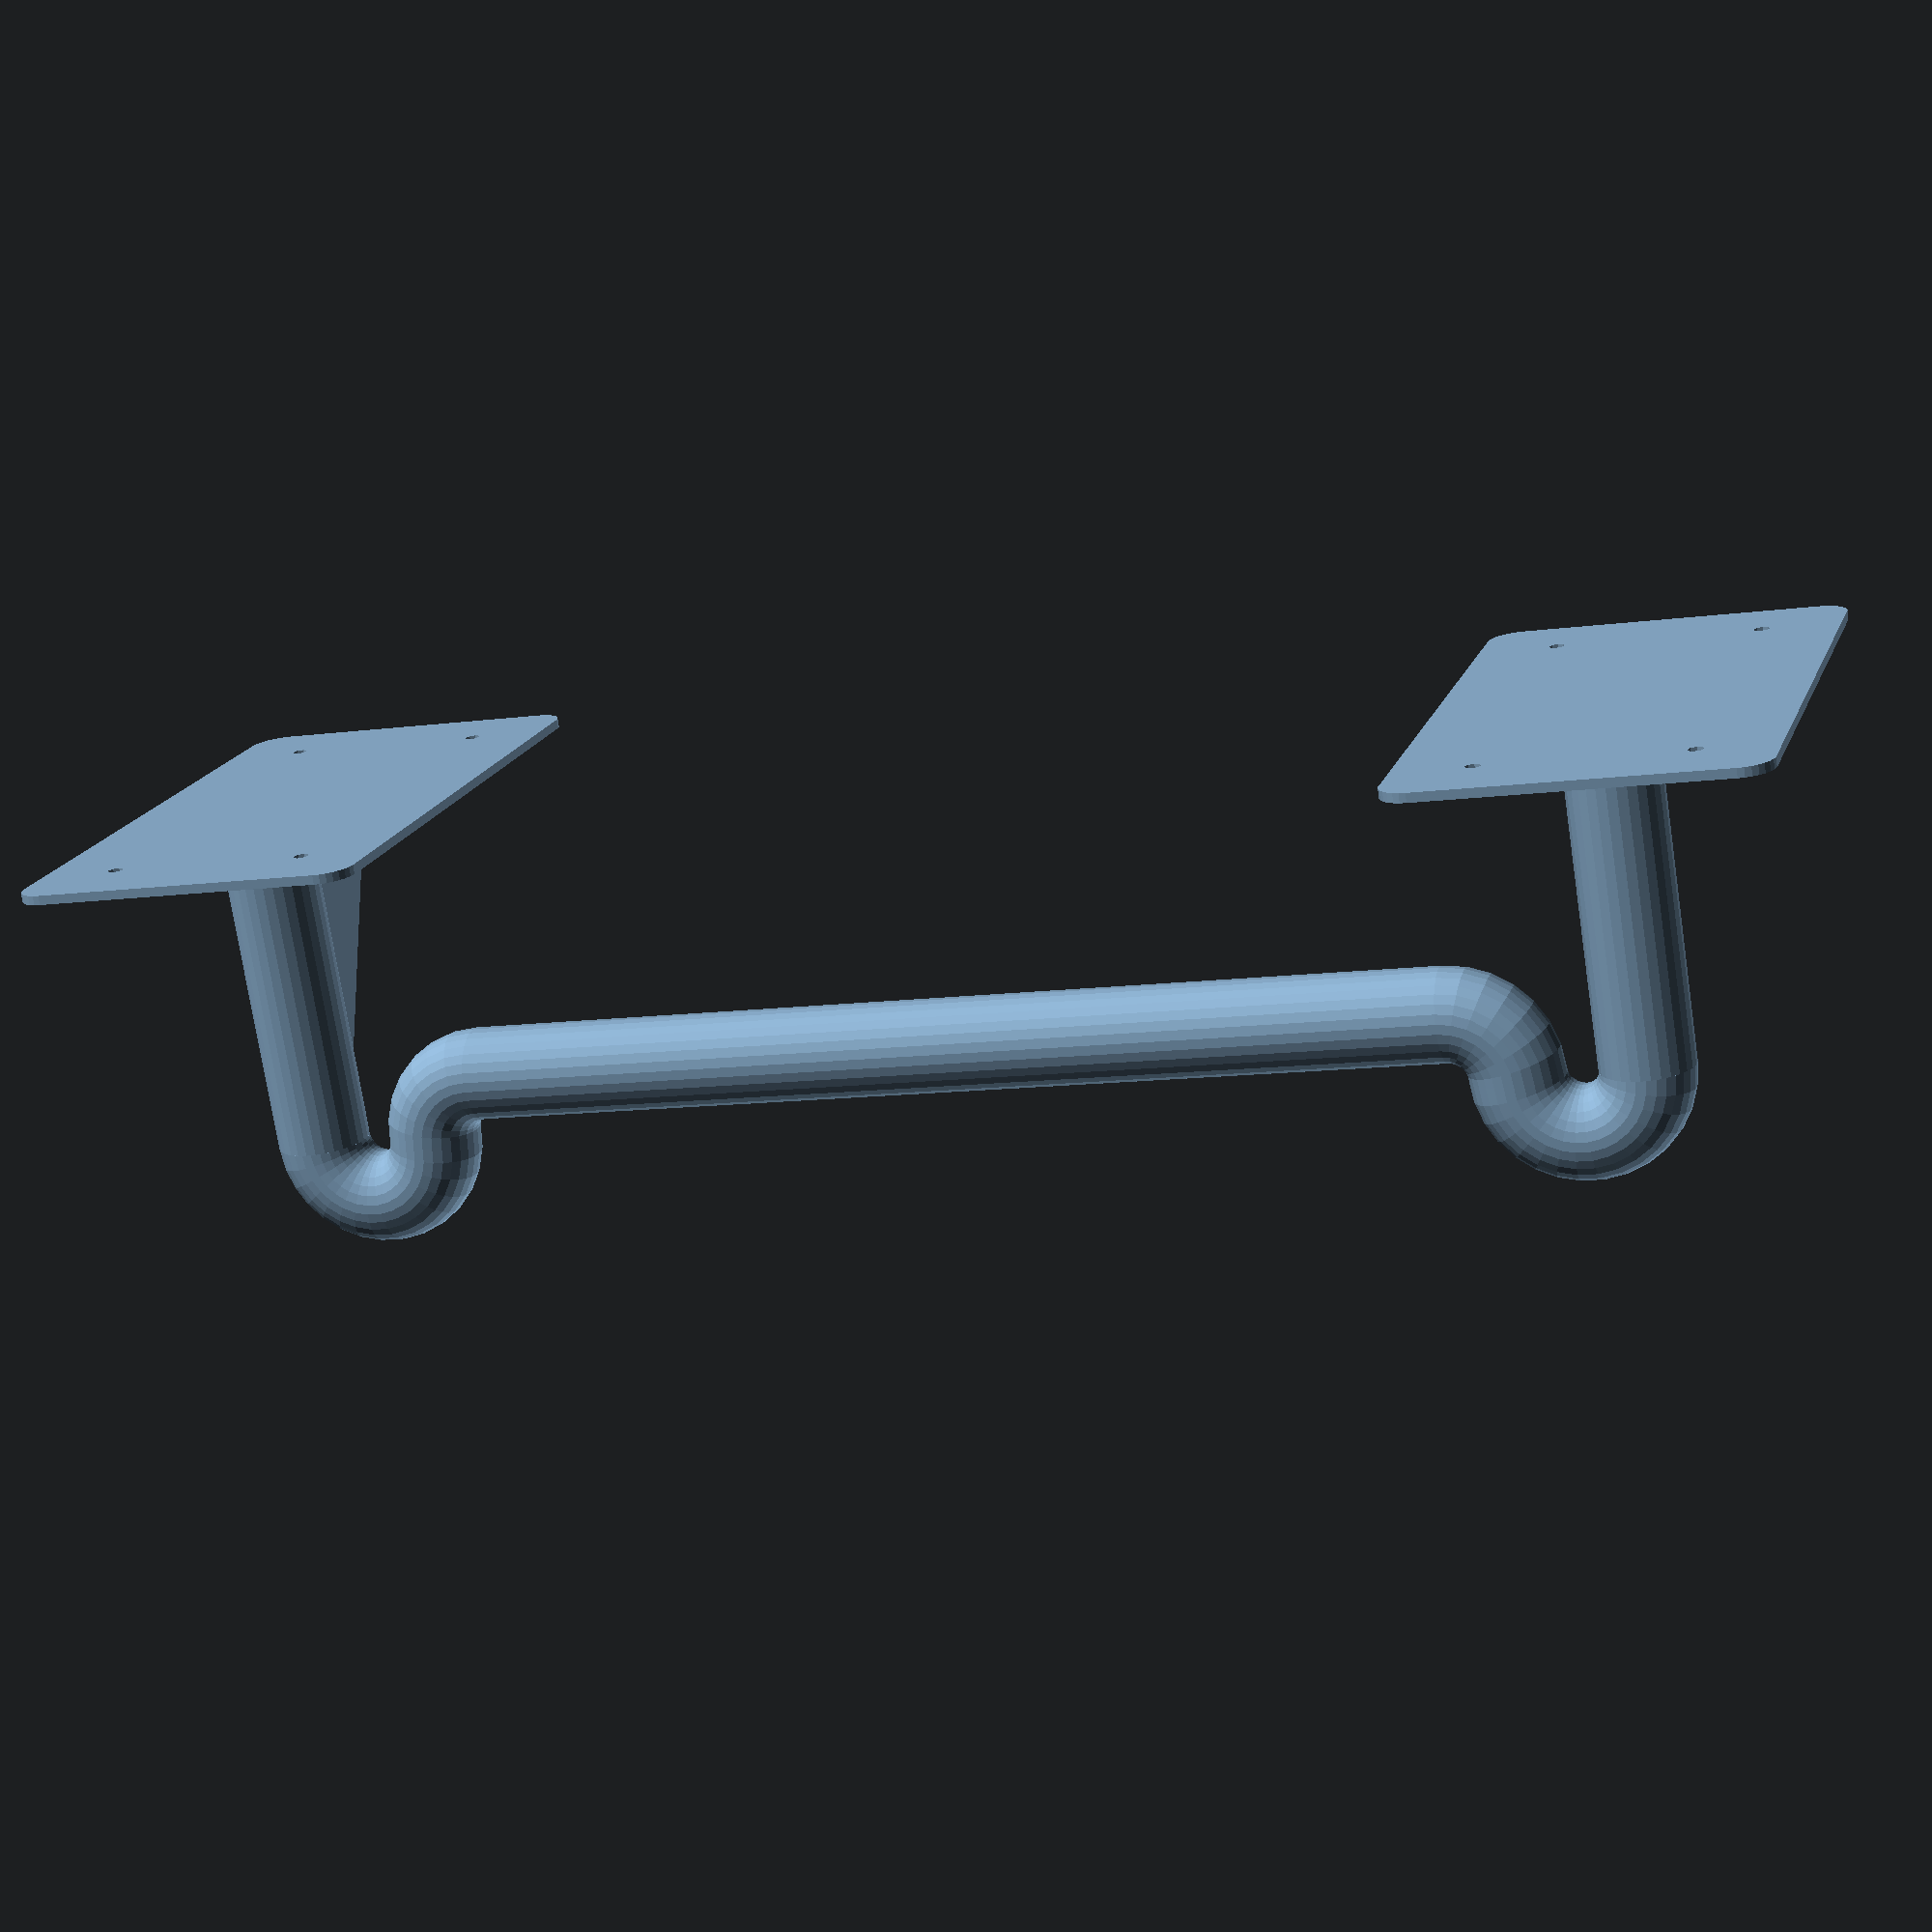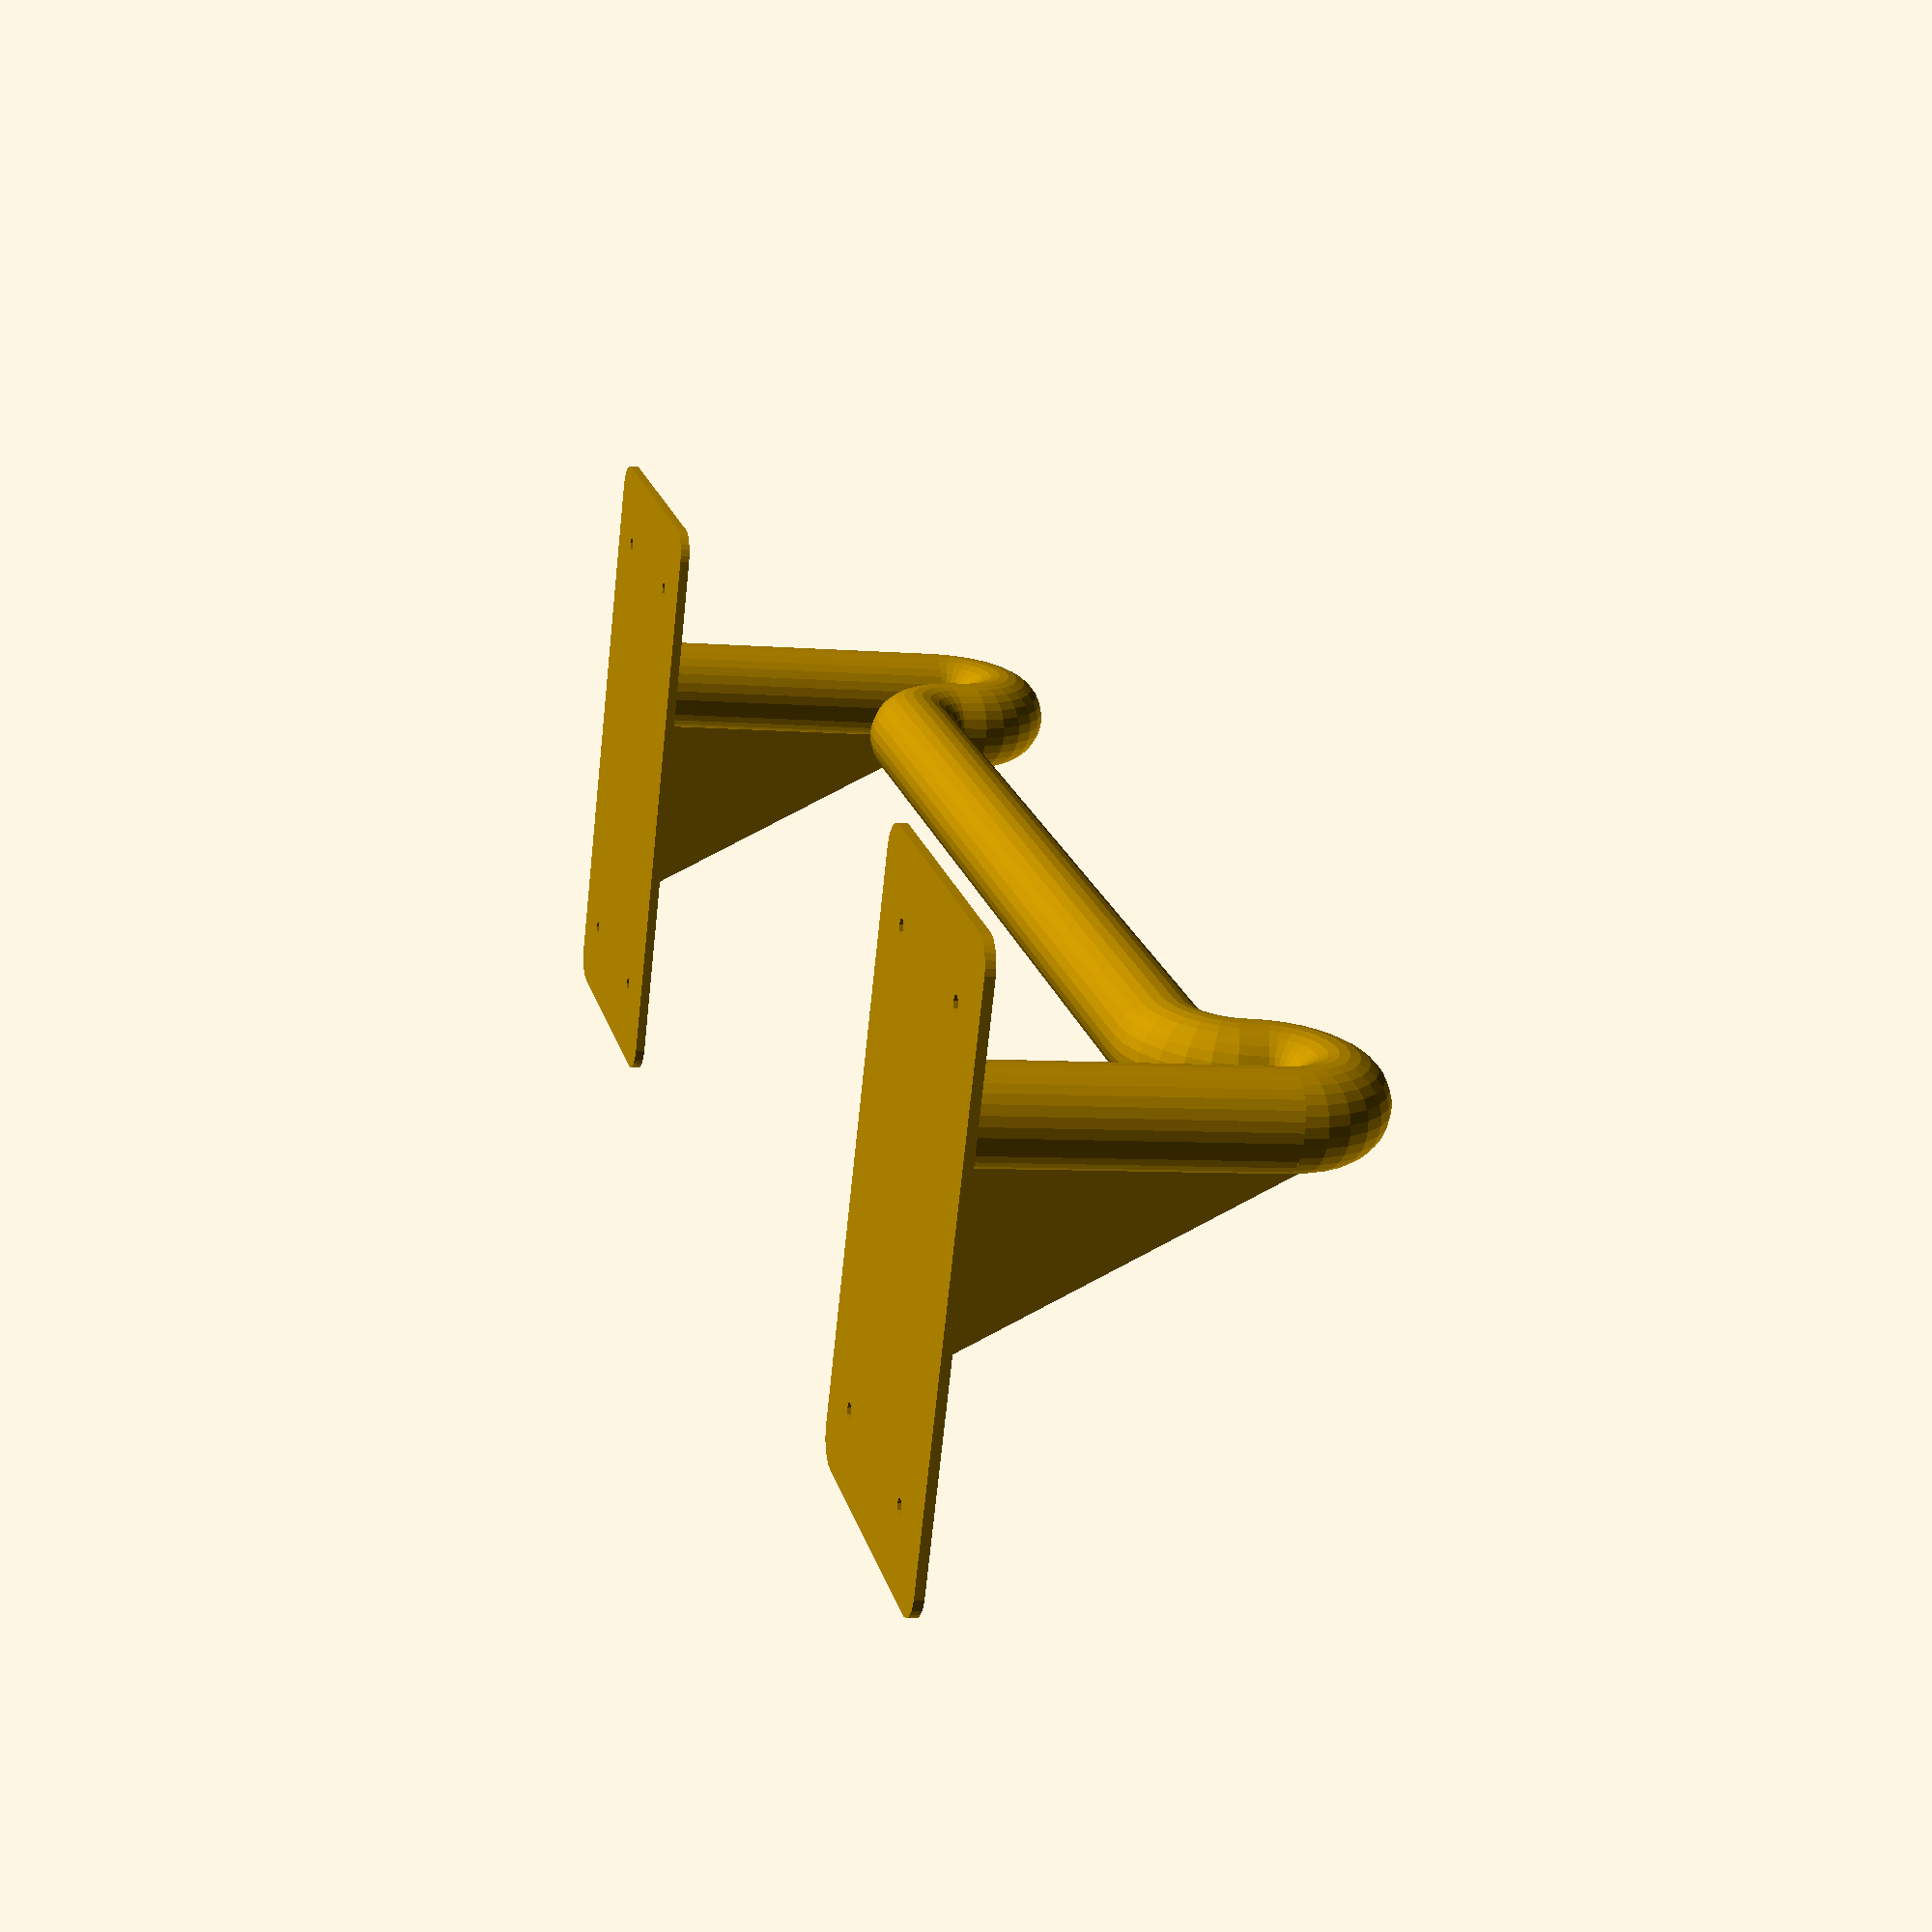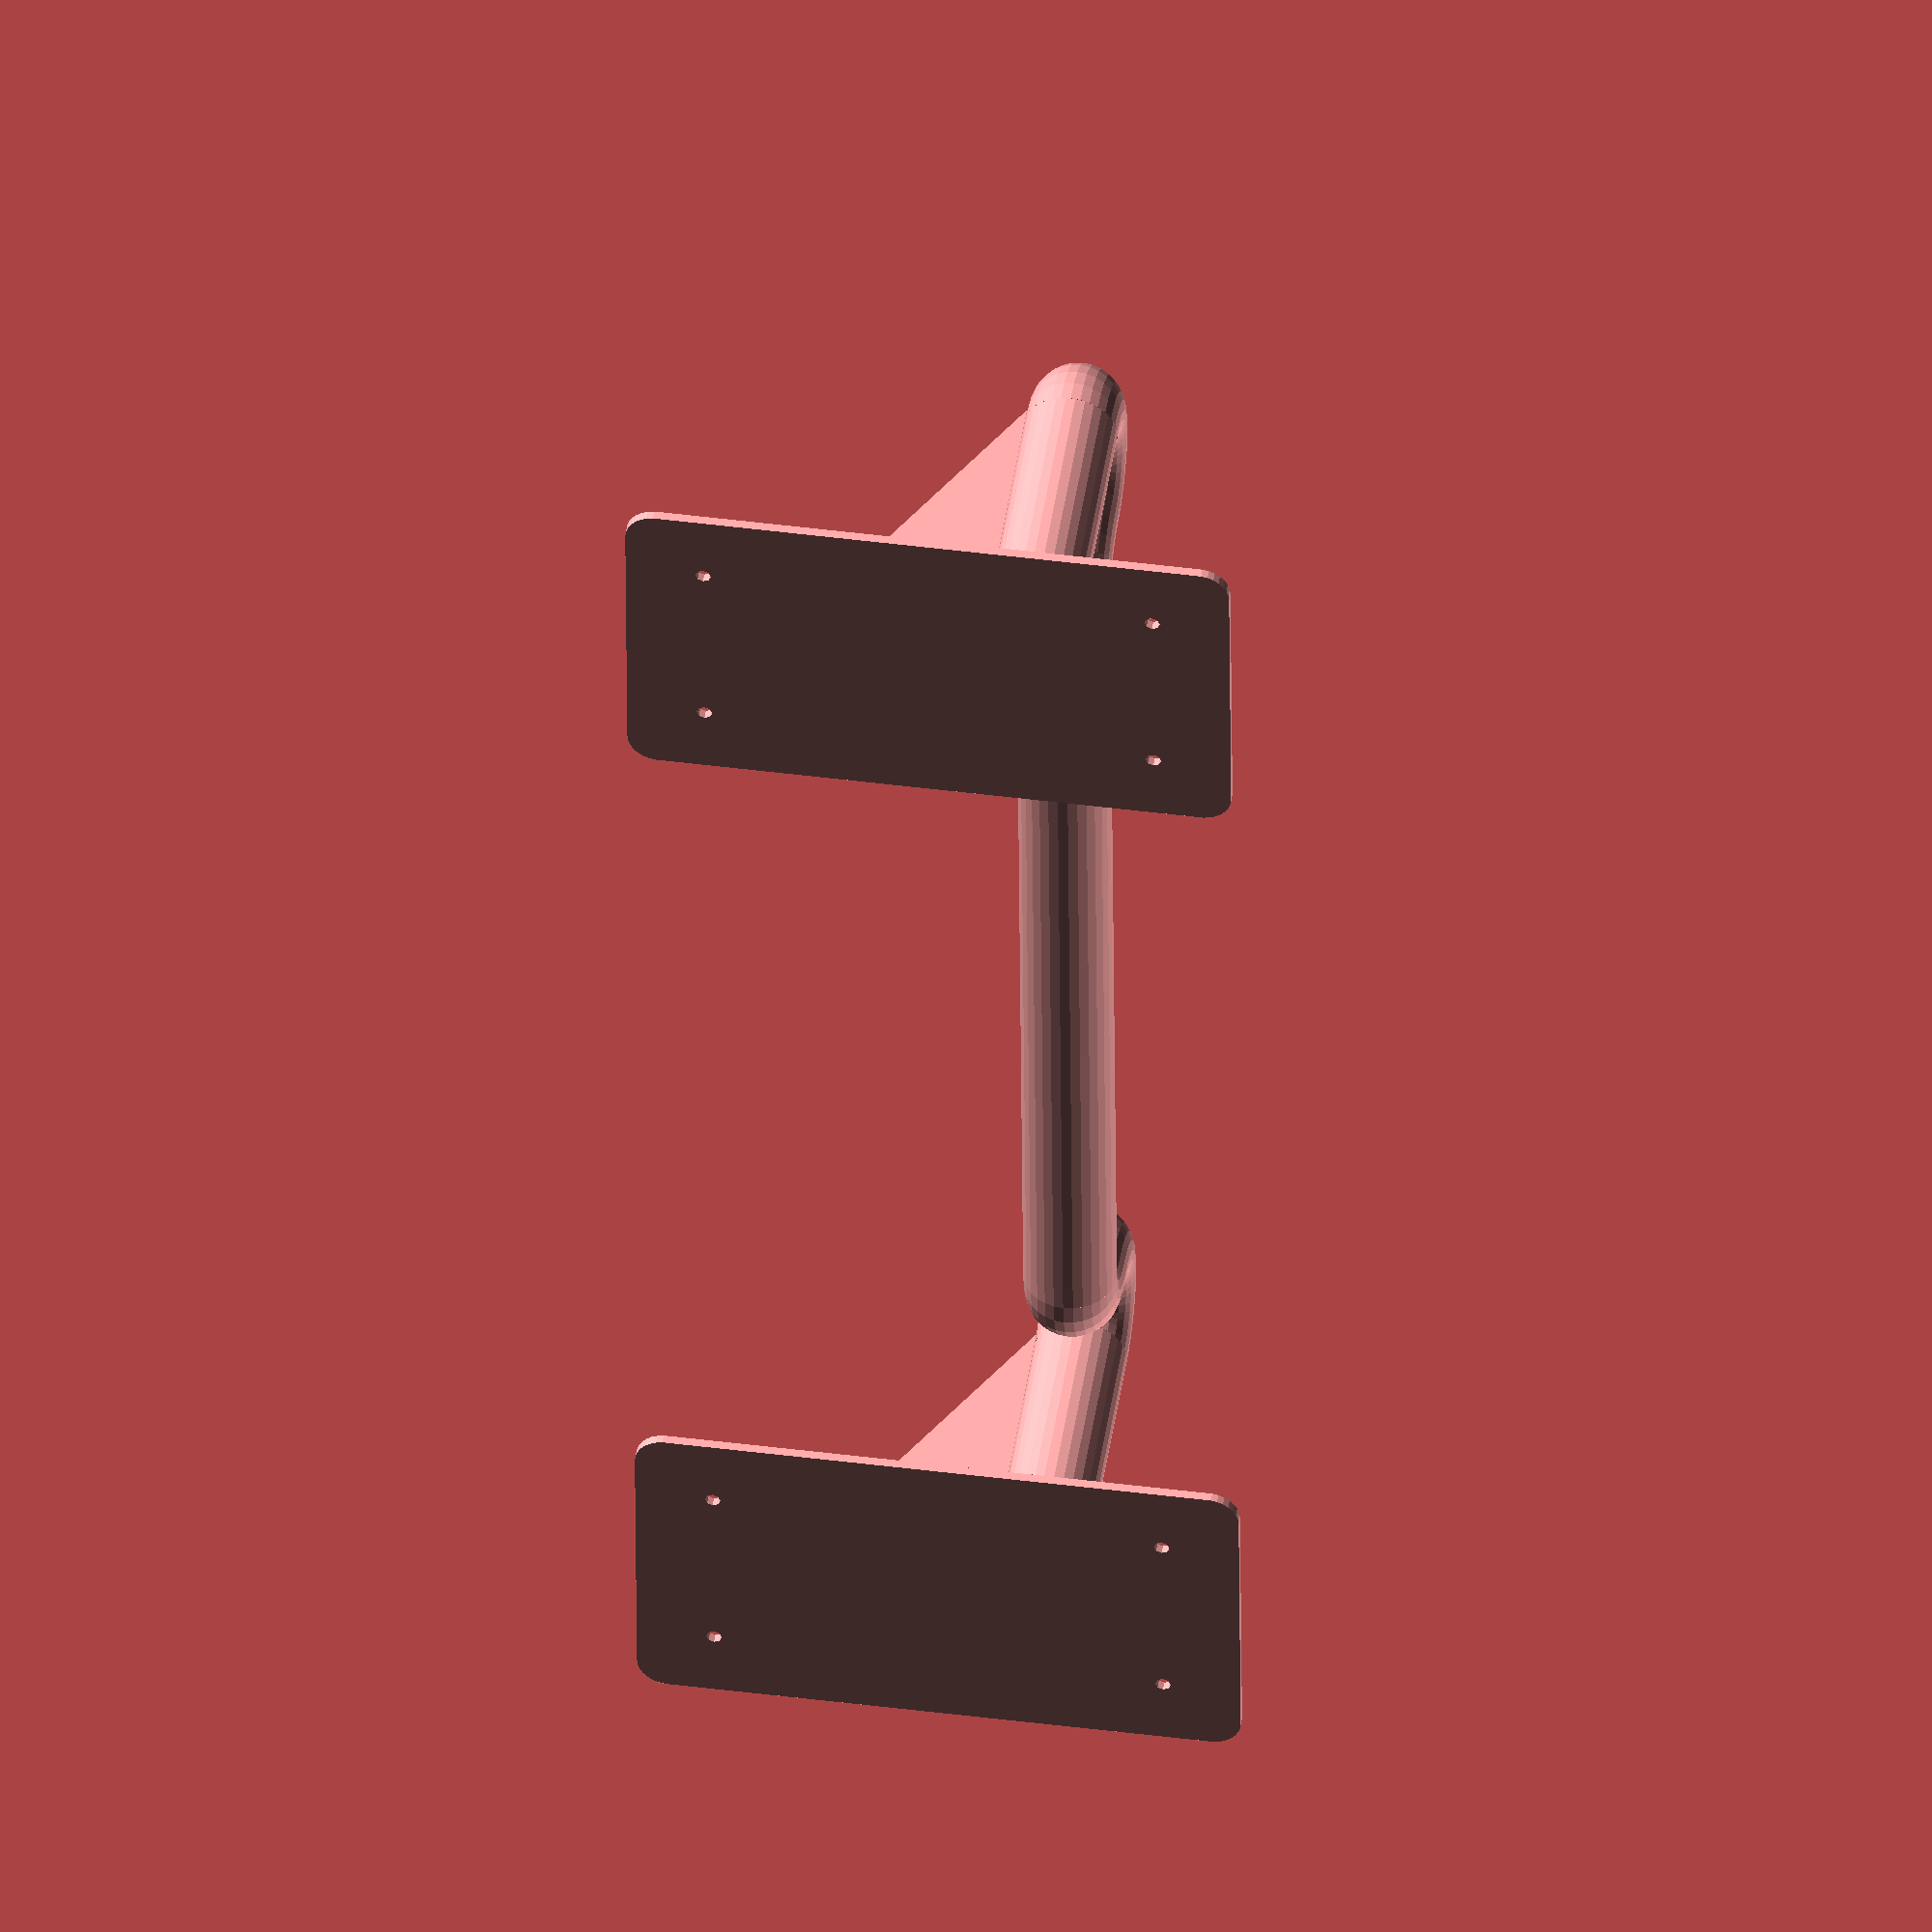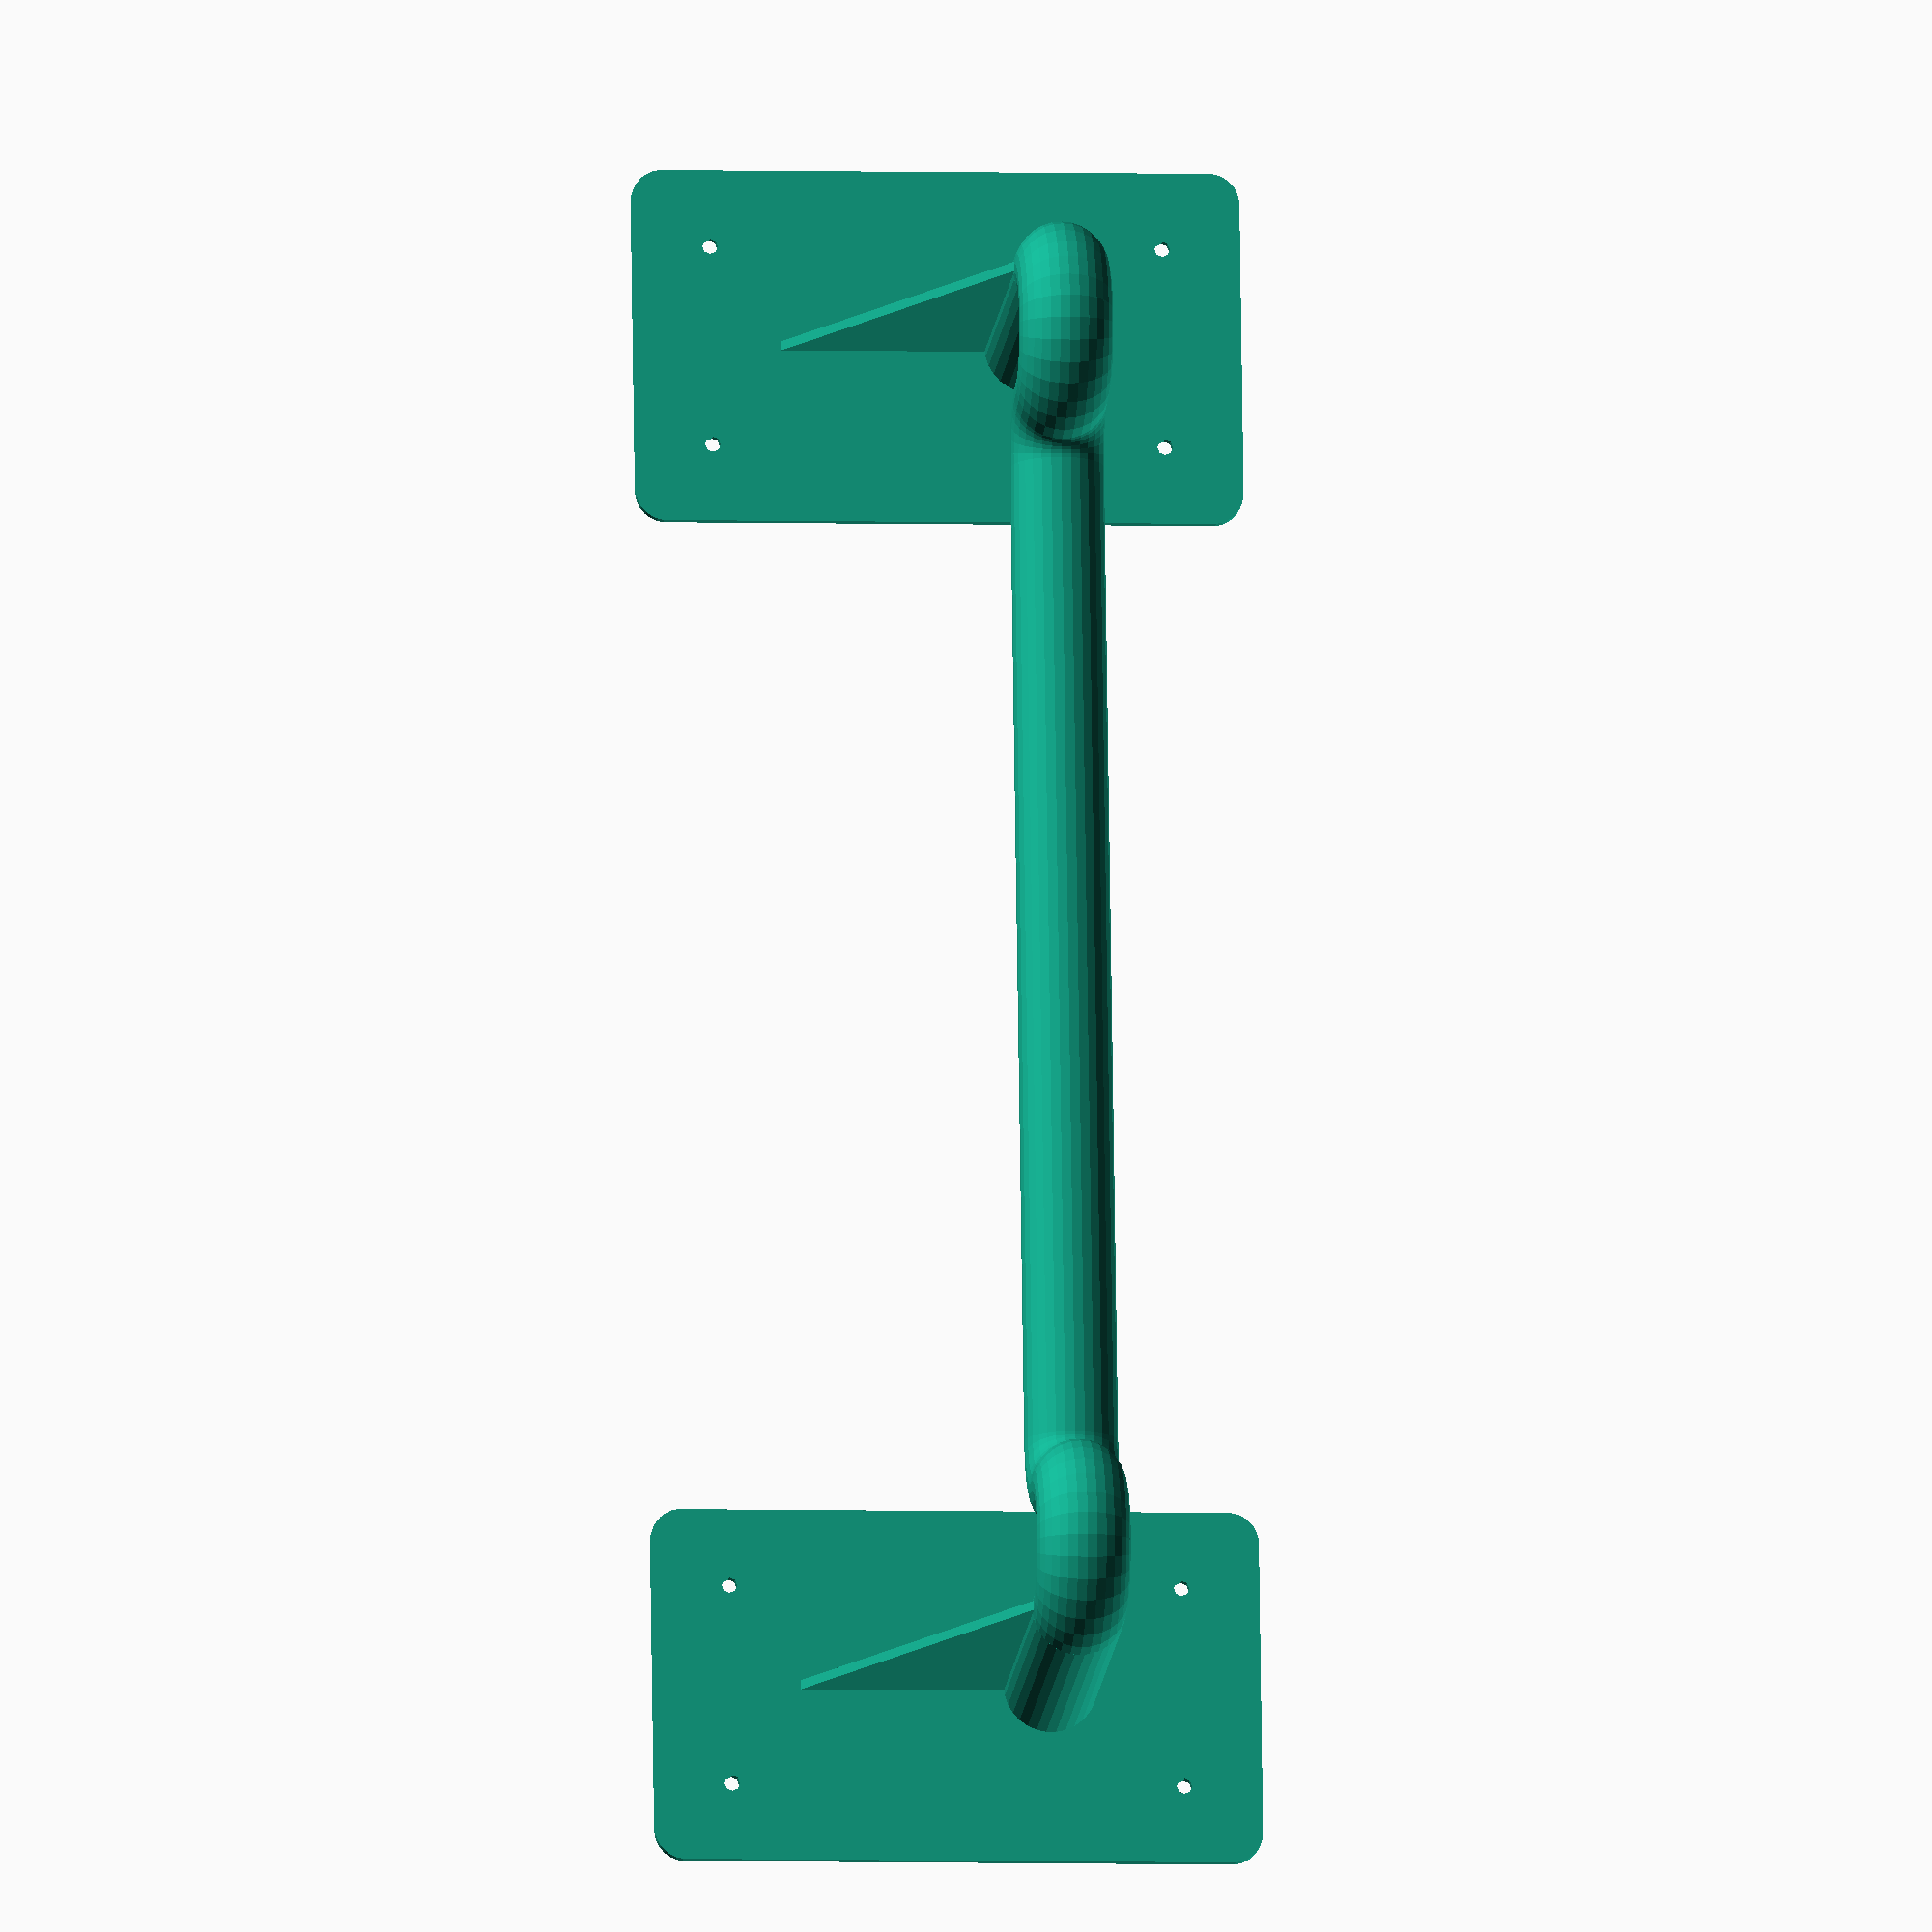
<openscad>
eps = 0.01;
piperadius = 15;
baseplate_x = 175;
baseplate_y = 95;
section_depth = 110;
screwhole_offset = 15;
screwhole_radius = 2.5;
platethickness = 3;
section_depth_top = 100;
increment_delta=5;
//   35   - 0 
// bottom - top
increment=1;
stepsperseg = 7;
bottom = 6; // bottom * increment + section_depth_top  
incline_deg = 89;
spacing = 300;
increment_auto = round(spacing / tan(incline_deg));
segment = false;
ladder = true;
all_segments = true;
if(!ladder){
    // display only a single baseplate not the ladder or steps
    // base plate
    translate([section_depth,210,-30]) rotate([0,90,0])
    baseplate();
    // art strut
    translate([section_depth,210-platethickness/2,0]) rotate([90,90,180])
    armstrut();
    // ladder arm left
    translate([0, 210, 0]) rotate([0, 90, 0]) 
    difference(){
        cylinder(r=piperadius, h=section_depth);
        cylinder(r=piperadius-3, h=section_depth-2);
    }
    
}else{
    if (!segment){
        // display a single section/step  with the increment value increment 
        section=section_depth_top+(increment_delta*increment);
        echo(section);
        translate([170,0,300])
        ladder_section(section);
    }else{
        if (all_segments){
            for (i = [1:1:1]){
                bottom = i*stepsperseg;
                echo(i);
                translate([0,0,spacing*stepsperseg])
                ladder_segment(bottom, bottom - stepsperseg +1,bottom);
            }
         }else{
         // display a ladder segment with stepsperseg steps starting at increment bottom
            echo(increment_auto);
            translate([0,0,spacing*stepsperseg])
            ladder_segment(bottom, bottom - stepsperseg +1,bottom);
            echo(increment_auto);
        }
    }
}
module ladder_segment(bottom, start, stop){
    sidebar_z_offset = spacing*(stepsperseg -1)+(bottom-stepsperseg+1)*spacing;
    sidebar_x_offset = -(bottom-stepsperseg)*increment_auto-(increment_auto*(stepsperseg-1));
    echo(sidebar_x_offset);
    translate([sidebar_x_offset,-230,-sidebar_z_offset]) rotate([0,90-incline_deg,0])
    cylinder(r=piperadius, h=spacing*(stepsperseg -1));
    translate([sidebar_x_offset,210,-sidebar_z_offset]) rotate([0,90-incline_deg,0])
    cylinder(r=piperadius, h=spacing*(stepsperseg -1));    
    for (i = [start:1:stop]){
        //do something(s)
        translate([-increment_auto*i,0,-spacing*i])
        ladder_section(section_depth_top+(increment_auto*i));
        echo(i,section_depth_top+(increment_auto*i));
    }
}
//ladder_section(270);
module ladder_section(section_depth){
    // ladder arm right
    translate([0, -230, 0])
       rotate([0, 90, 0]) cylinder(r=piperadius, h=section_depth);

    // curve right
    translate([eps, -210, 0])
    rotate([0,0,90])
       rotate_extrude(angle=180, convexity=10)
           translate([20, 0]) circle(piperadius);     
    translate([0,-170,0]) rotate([0,0,90])
    rotate_extrude(angle=90, convexity=10)
       translate([-20, 0,0]) circle(piperadius);

    // ladder midsection   
    translate([20, 150, 0])
       rotate([90, 0, 0]) cylinder(r=piperadius, h=320);

    //curve left
    translate([eps, 190, 0])
    rotate([0,0,90])
       rotate_extrude(angle=180, convexity=10)
           translate([20, 0]) circle(piperadius);
    translate([0,150,0]) rotate([0,0,0])
    rotate_extrude(angle=90, convexity=10)
       translate([20, 0]) circle(piperadius);

    // ladder arm left
    translate([0, 210, 0])
       rotate([0, 90, 0]) cylinder(r=piperadius, h=section_depth);

    // base plate left       
    translate([section_depth,210,-30]) rotate([0,90,0]) baseplate();

    // base plate right
    translate([section_depth,-230,-30]) rotate([0,90,0])
        baseplate();
    
    // art strutd
    translate([section_depth,210-platethickness/2,0]) rotate([90,90,180]) 
    armstrut();

    translate([section_depth,-230-platethickness/2,0]) rotate([90,90,180]) 
    armstrut();

}

module armstrut(){
    points = [[15,0], [80,0], [15,110]];
    linear_extrude(height=platethickness){
    polygon(points=points);
    }
}
module baseplate(){
linear_extrude(height=platethickness){
    difference(){
            roundedplate();
            translate([baseplate_x/2-screwhole_offset,baseplate_y/2-screwhole_offset,0]) circle(screwhole_radius);
            translate([baseplate_x/2-screwhole_offset,-
            baseplate_y/2+screwhole_offset,0]) circle(screwhole_radius);
            translate([-baseplate_x/2+screwhole_offset,baseplate_y/2-screwhole_offset,0]) circle(screwhole_radius);
            translate([-baseplate_x/2+screwhole_offset,-baseplate_y/2+screwhole_offset,0]) circle(screwhole_radius);
        }
    }
}

module roundedplate(){
minkowski()
{
    square([baseplate_x,baseplate_y],center=true);
    circle(r = 10);
}
}
</openscad>
<views>
elev=341.8 azim=261.0 roll=16.2 proj=p view=wireframe
elev=72.3 azim=166.5 roll=353.9 proj=p view=wireframe
elev=314.8 azim=177.3 roll=278.5 proj=o view=wireframe
elev=184.5 azim=189.1 roll=275.1 proj=o view=solid
</views>
